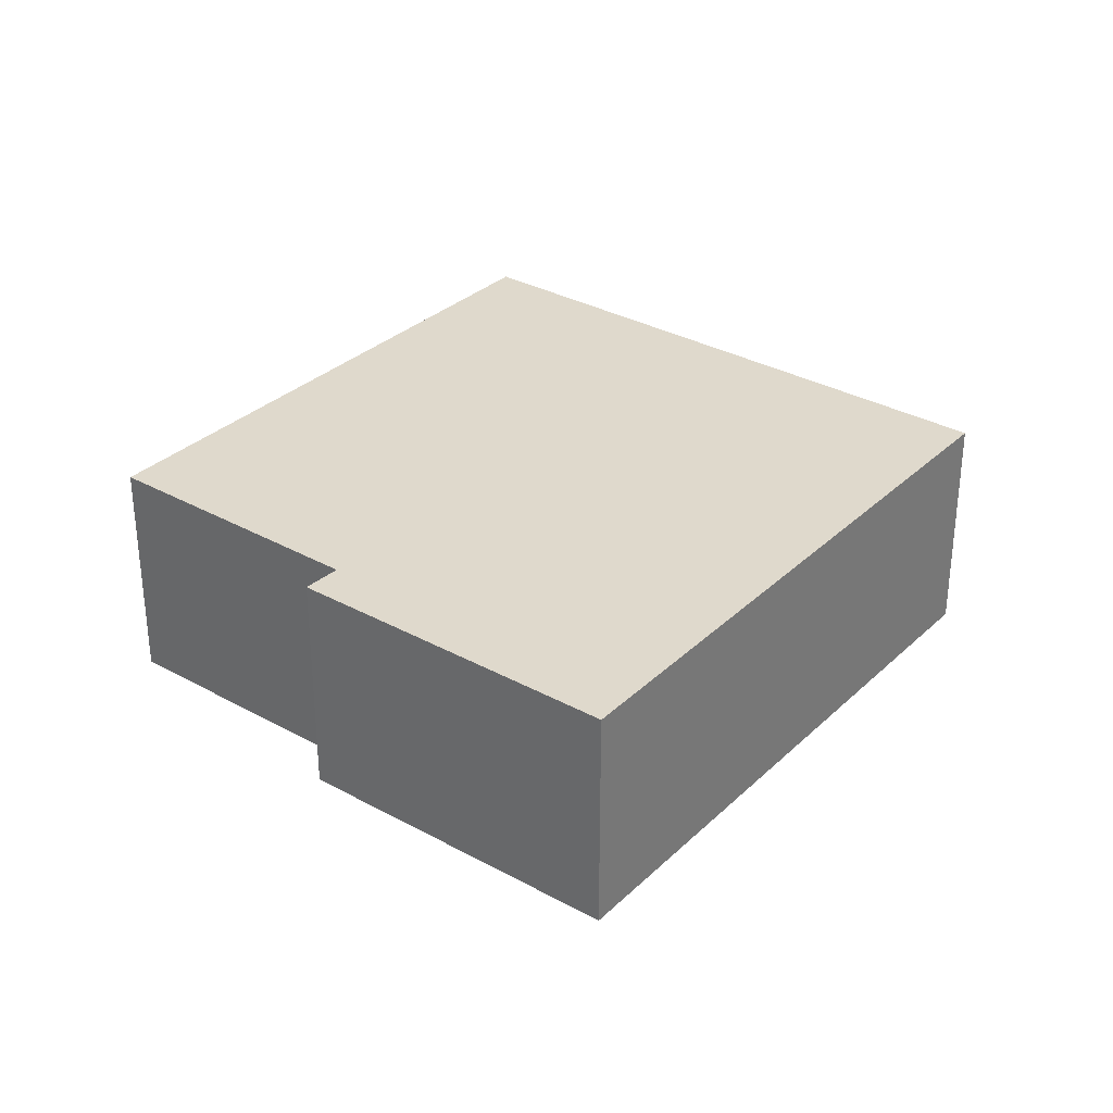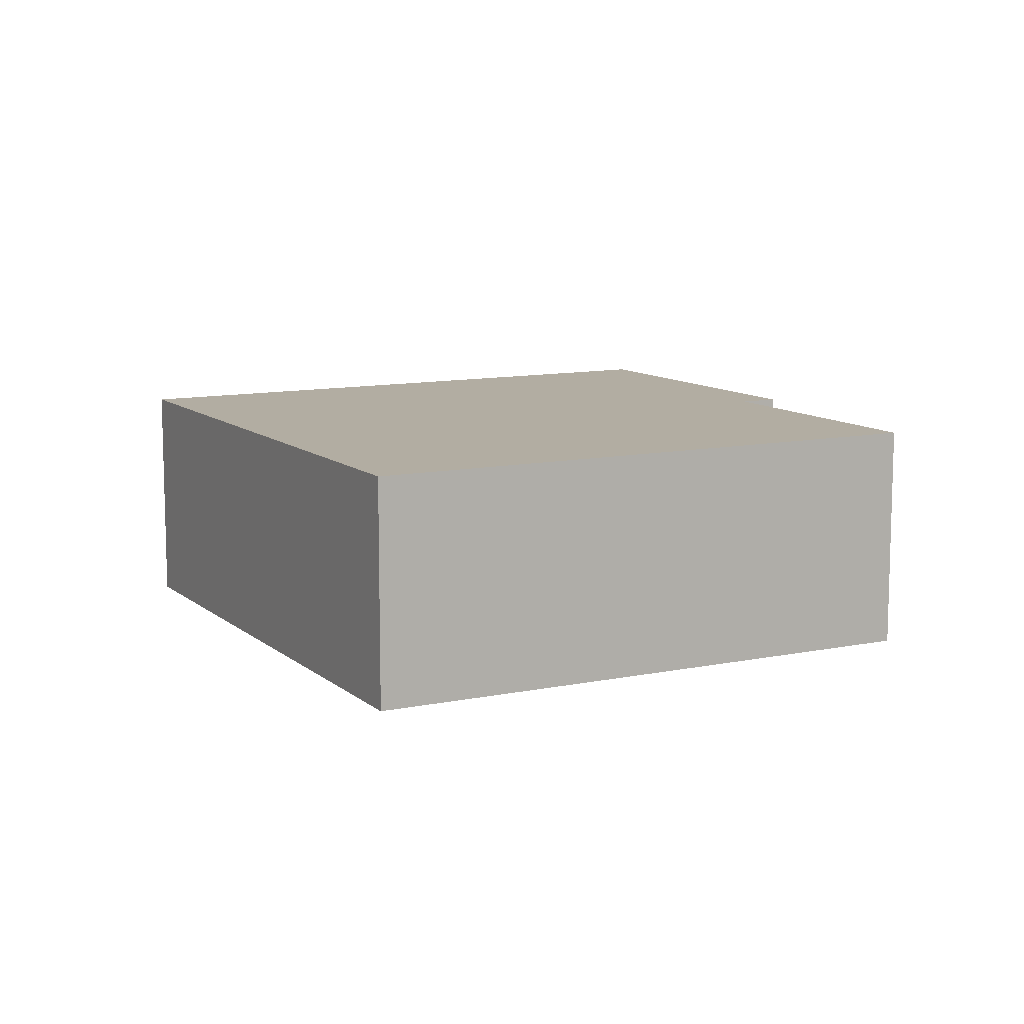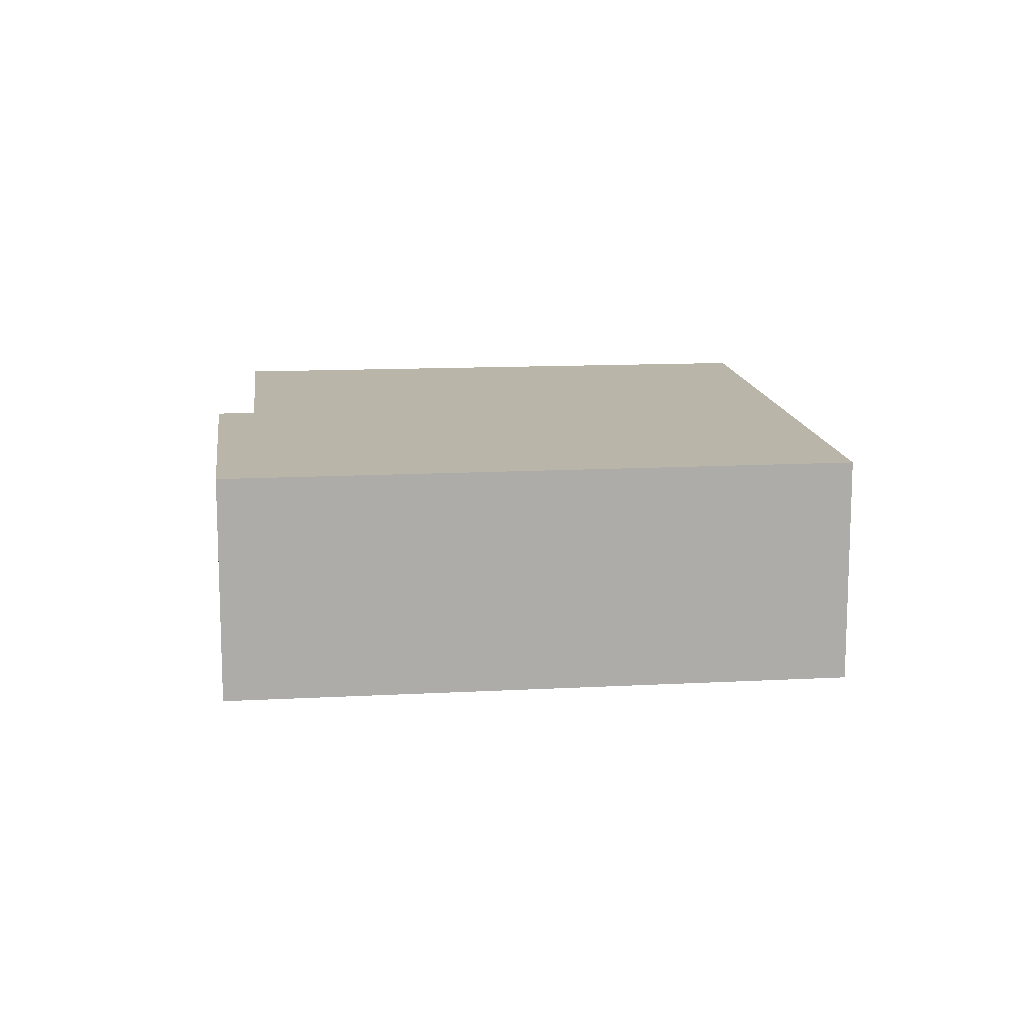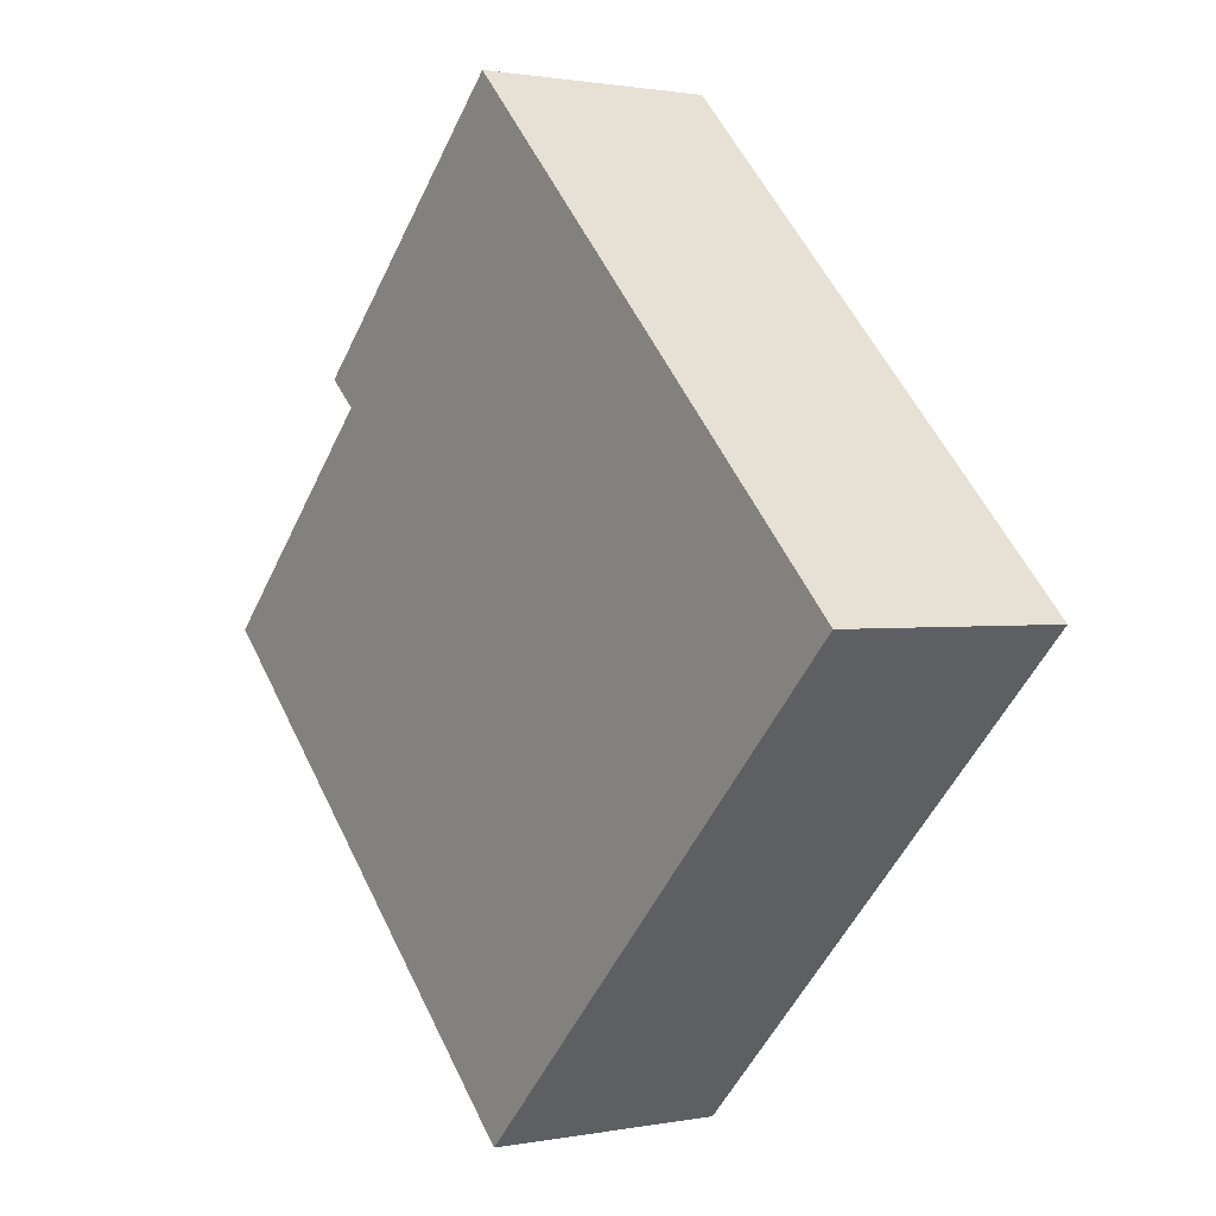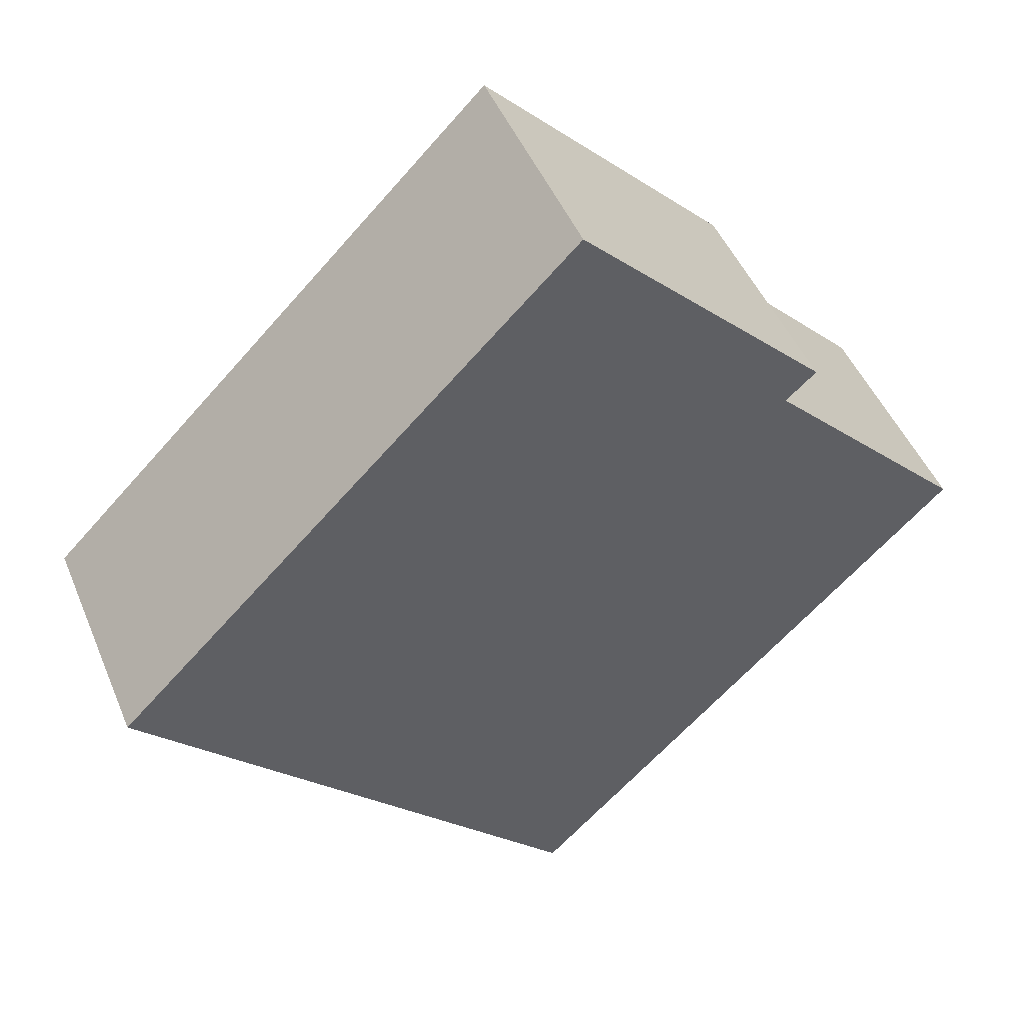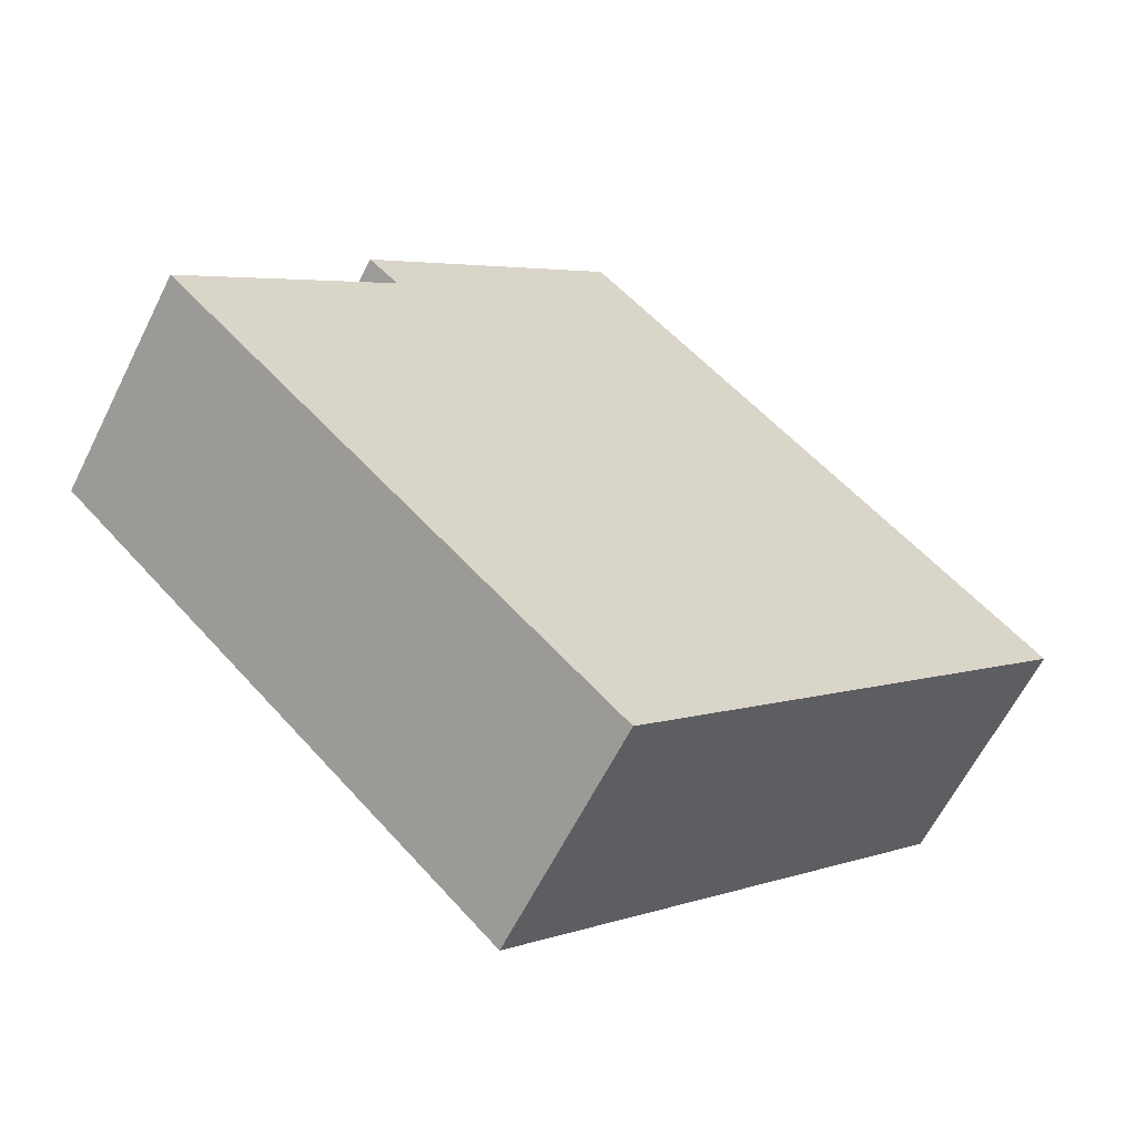
<metadata>
{"format":"obj","ext":"obj","renderer":"f3d","projection":"perspective","resolution":1024,"background":"white","views":[{"elev":32.3,"azim":-7.4,"up":"+Y"},{"elev":10.6,"azim":-163.3,"up":"+Y"},{"elev":13.4,"azim":38.0,"up":"+Y"},{"elev":1.2,"azim":54.6,"up":"+Z"},{"elev":47.3,"azim":158.0,"up":"+Z"},{"elev":-62.1,"azim":-26.5,"up":"+Z"}]}
</metadata>
<code>
v  4.665 2.914 5.411
v  2.548 2.914 2.582
v  2.167 2.914 2.921
v  5.296 2.914 6.04
v  11.07 2.914 0.259
v  5.503 2.914 -5.363
v  0 2.914 1.784e-16
v  2.167 -1.789e-16 2.921
v  4.665 -3.313e-16 5.411
v  5.296 -3.698e-16 6.04
v  0 0 0
v  2.548 -1.581e-16 2.582
v  11.07 -1.586e-17 0.259
v  5.503 3.284e-16 -5.363
g defaultobject
f 1 2 3
f 2 1 4
f 2 4 5
f 2 5 6
f 6 7 2
f 8 1 3
f 1 8 9
f 1 9 4
f 4 9 10
f 11 2 7
f 2 11 12
f 10 5 4
f 5 10 13
f 13 6 5
f 6 13 14
f 14 7 6
f 7 14 11
f 12 3 2
f 3 12 8
f 9 13 10
f 13 9 8
f 13 8 12
f 13 12 14
f 14 12 11

</code>
